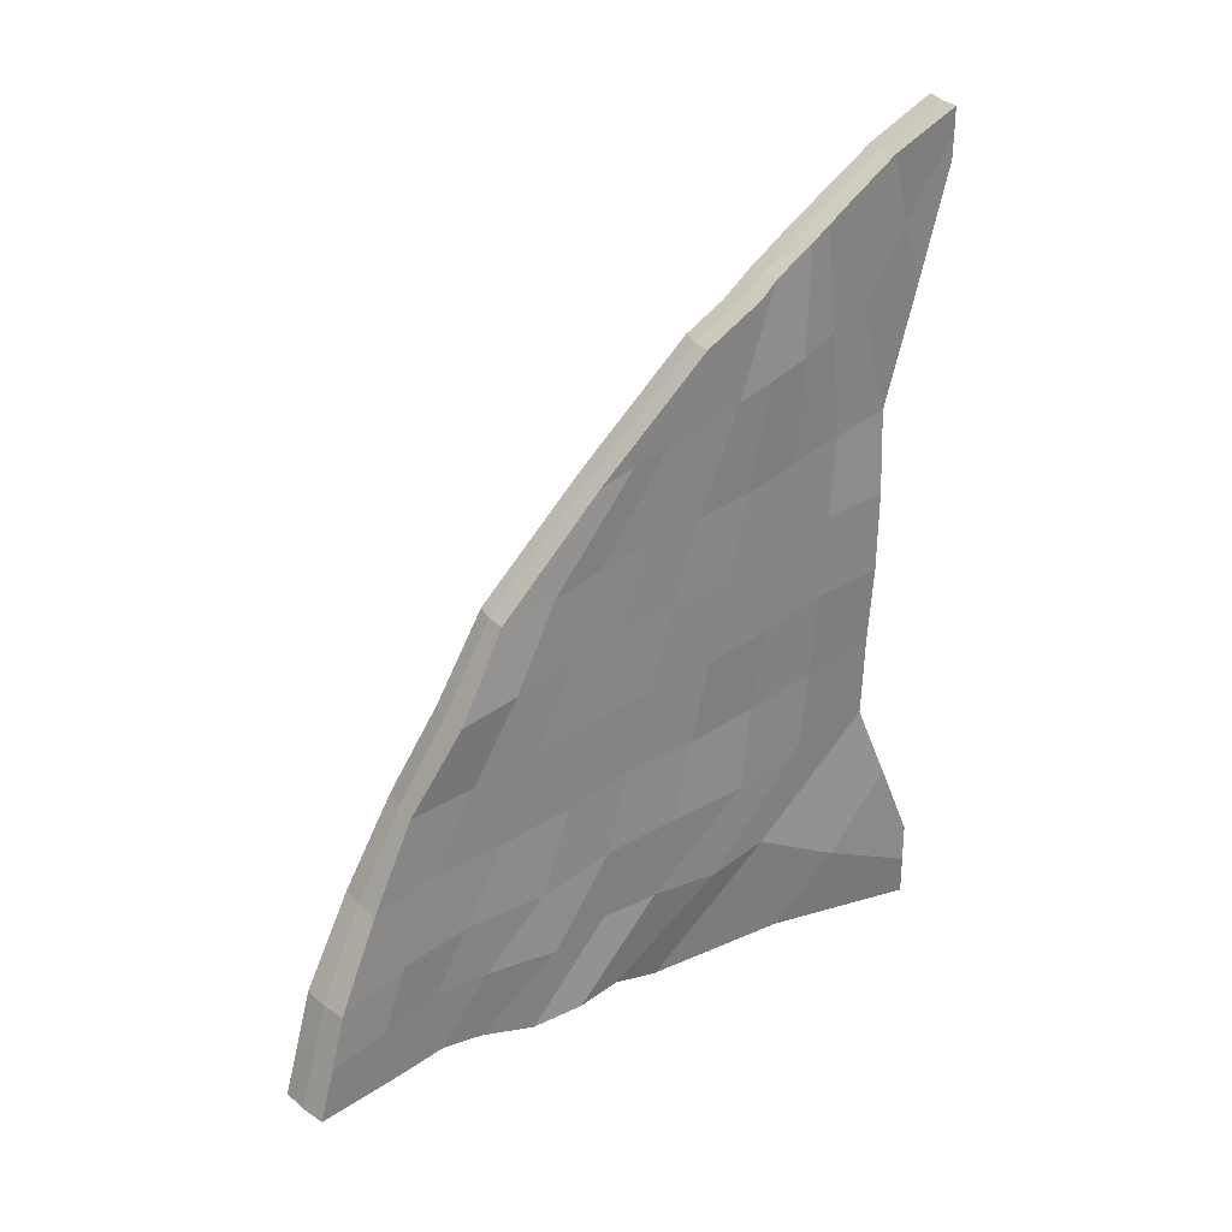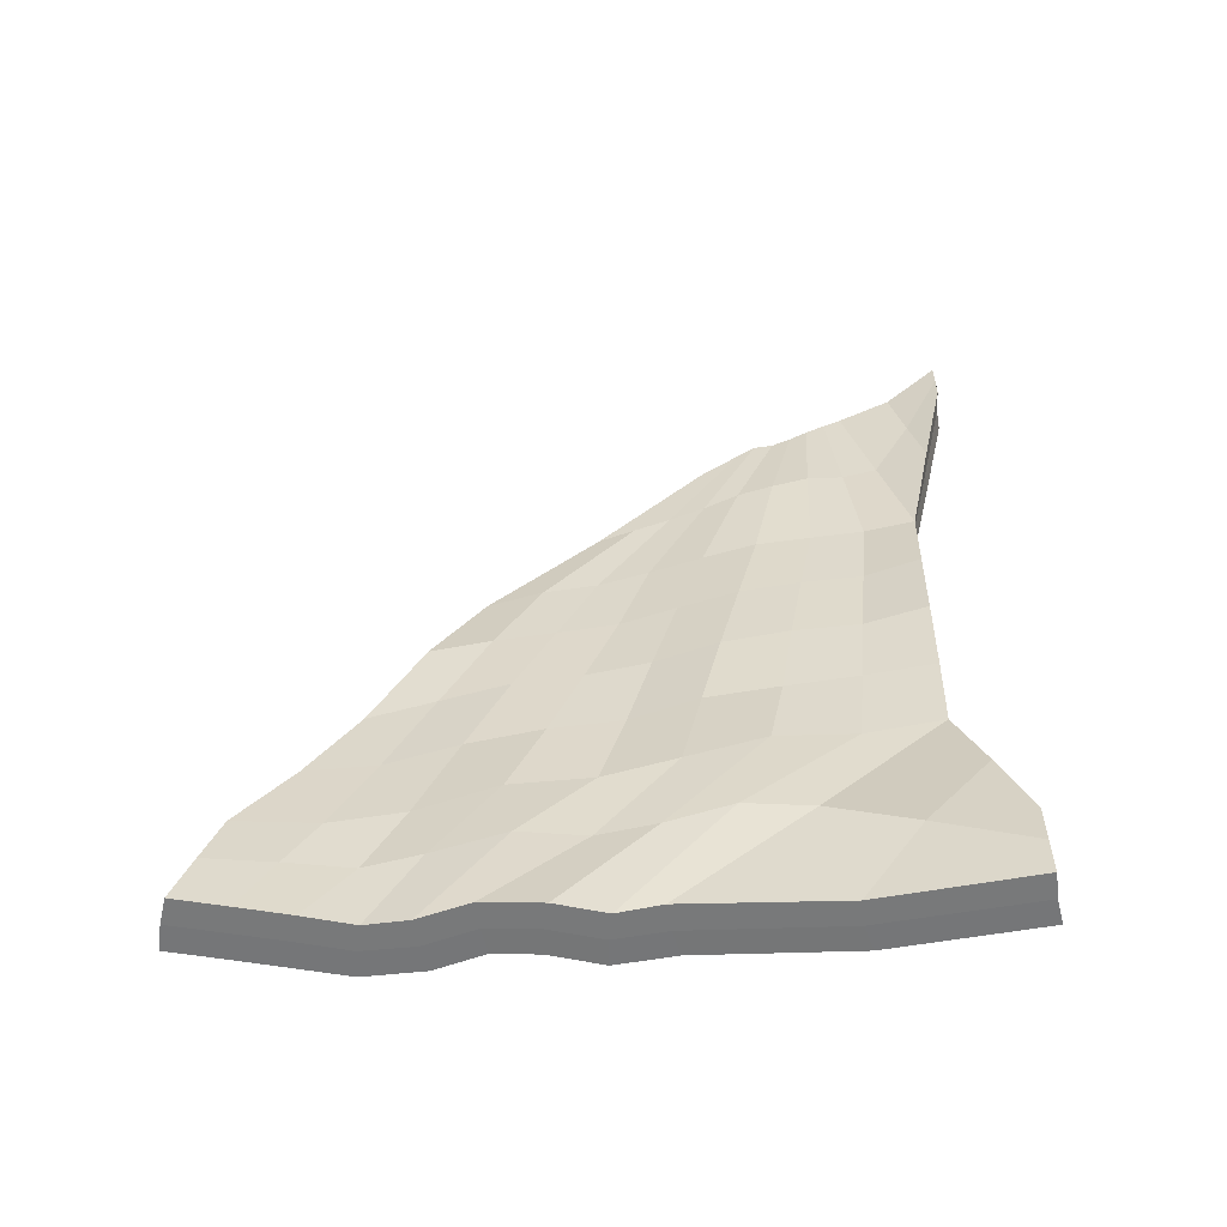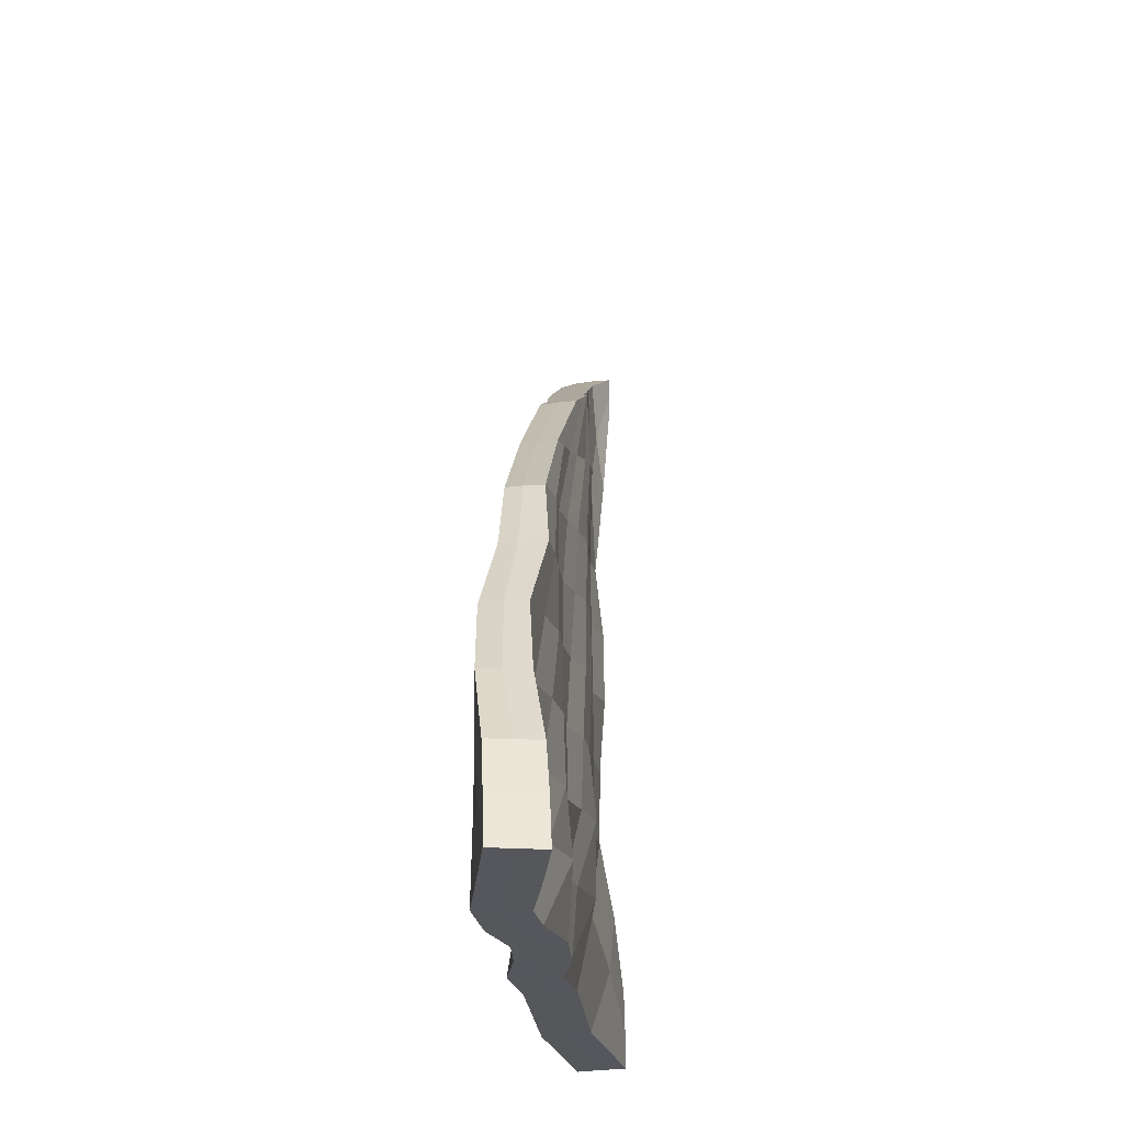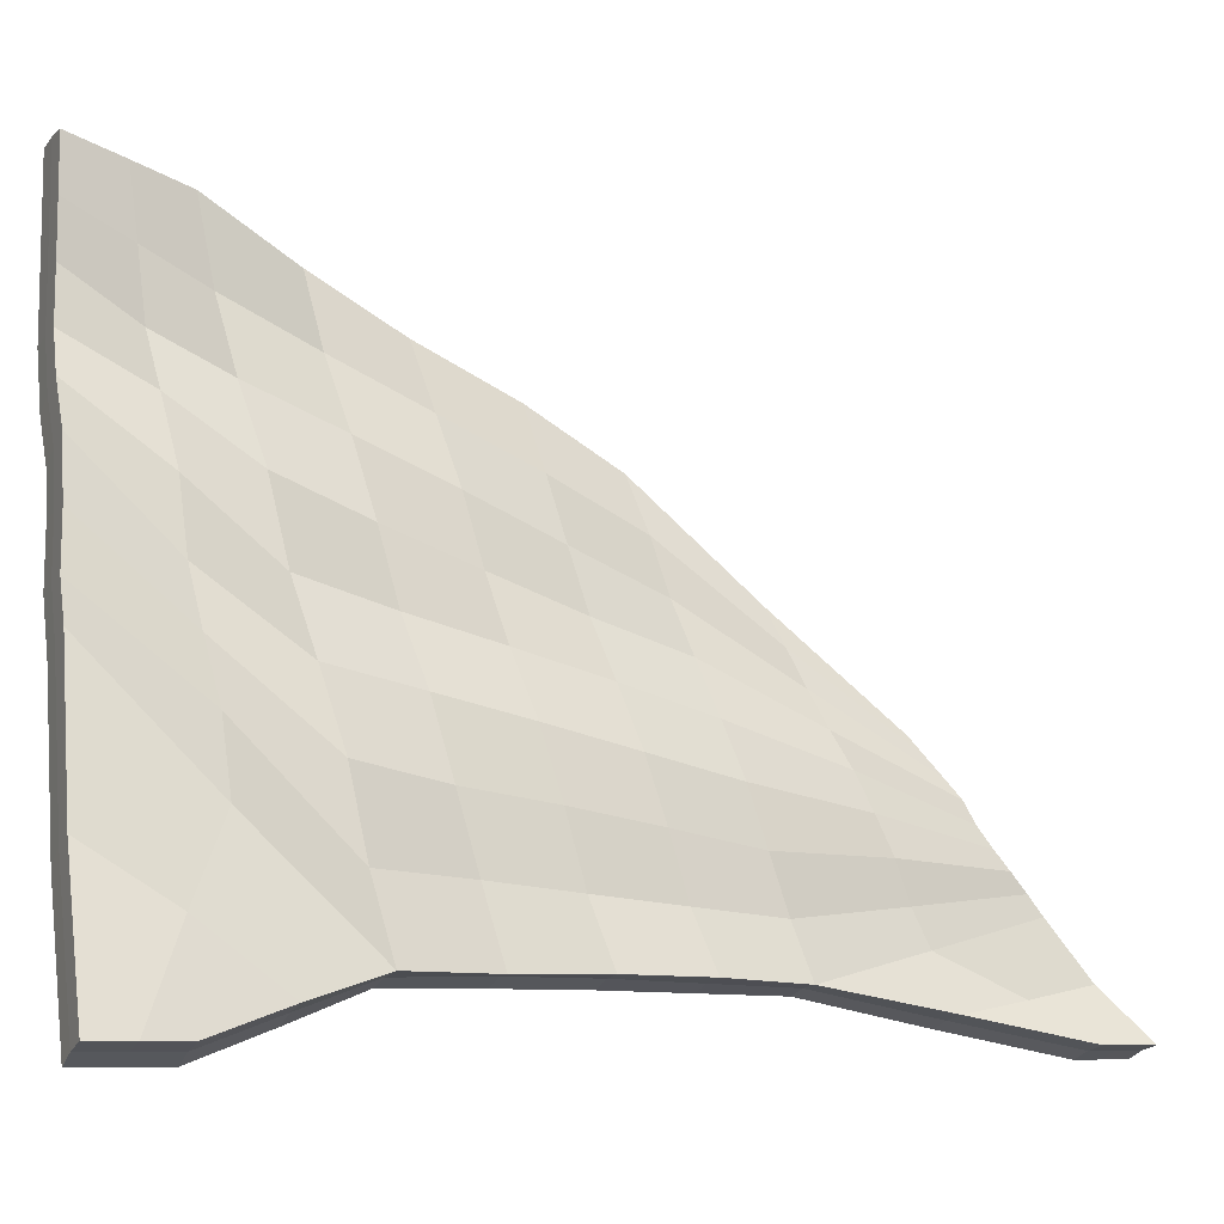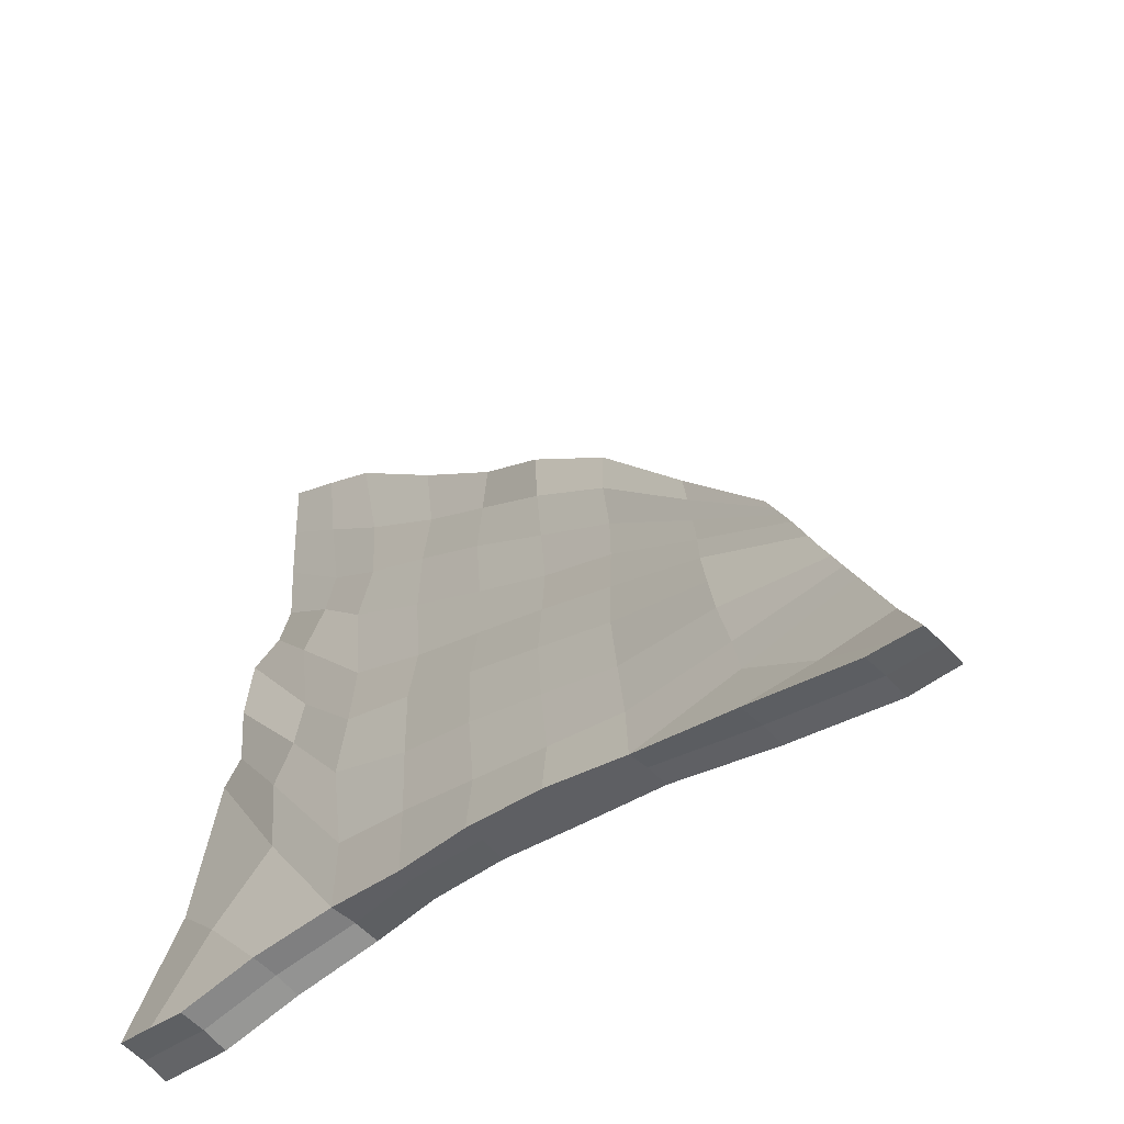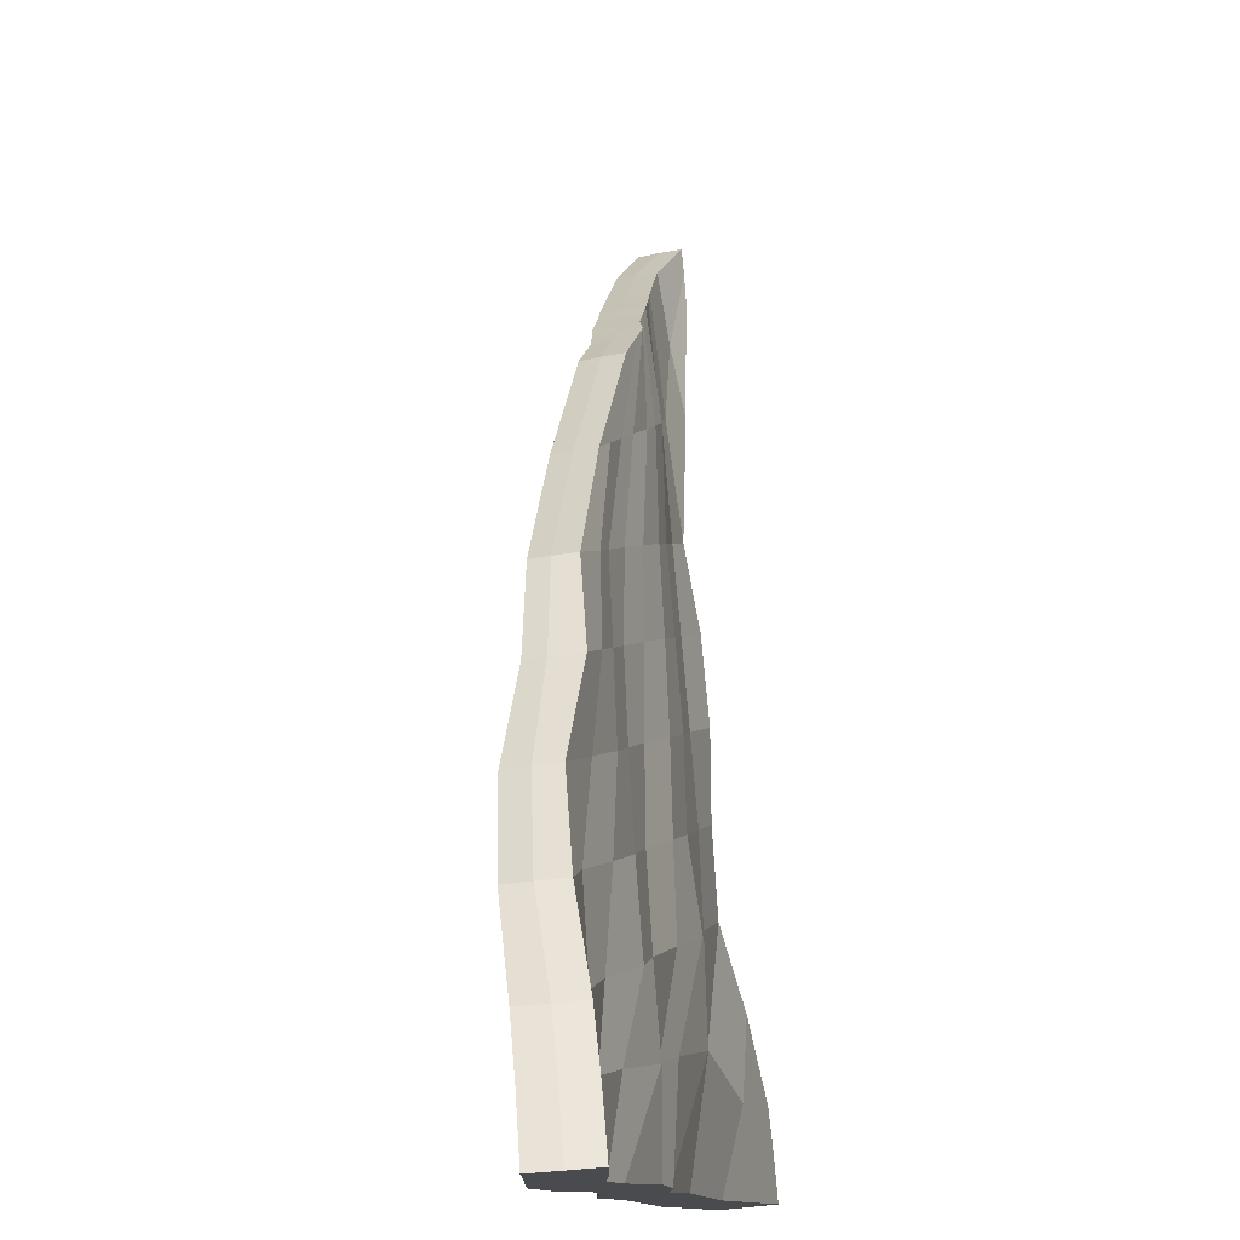
<metadata>
{"format":"obj","ext":"obj","renderer":"f3d","projection":"perspective","resolution":1024,"background":"white","views":[{"elev":30.5,"azim":46.4,"up":"+Y"},{"elev":-57.2,"azim":80.3,"up":"+Y"},{"elev":-27.4,"azim":-5.5,"up":"+Y"},{"elev":-8.3,"azim":66.0,"up":"+Z"},{"elev":-37.0,"azim":135.9,"up":"+Z"},{"elev":75.5,"azim":-4.5,"up":"+Z"}]}
</metadata>
<code>
o Cube.001
v 0.08591 12.62 0.1074
v 0.299 12.63 0.152
v 0.2972 12.1 0.1522
v 0.06736 12.09 0.1039
v 0.1231 3.504 0.1336
v 0.3917 3.506 0.2153
v 0.3798 4.365 0.2088
v 0.119 4.363 0.131
v -0.6137 10.68 2.677
v -0.4006 10.68 2.729
v -0.9476 8.314 4.891
v -1.173 8.312 4.854
v -1.379 3.504 7.315
v -1.092 3.506 7.298
v -1.111 4.626 6.943
v -0.1649 9.533 0.6123
v -0.2136 5.975 0.6793
v -0.09064 11.79 1.215
v 0.04414 9.535 0.6384
v 0.05797 5.977 0.7251
v -0.4691 3.506 3.265
v -0.7391 3.504 3.169
v -0.3082 11.79 1.19
v -0.1185 12.63 0.02966
v -0.1514 12.1 0.02591
v -0.1335 3.506 0.01965
v -0.1353 4.365 0.01958
v -0.8156 10.68 2.593
v -1.363 8.314 4.794
v -1.665 3.506 7.298
v -1.671 4.626 6.939
v -1.389 4.623 6.959
v -0.494 11.79 1.13
v -0.3772 9.535 0.5482
v -0.4699 5.977 0.6012
v -0.9877 3.506 3.043
v -0.2319 11.24 1.981
v -0.6193 5.302 3.813
v -0.3953 8.925 2.801
v -0.9852 3.506 5.289
v -1.255 3.504 5.194
v -0.4494 11.23 1.936
v -0.6564 11.24 1.859
v -1.159 5.302 3.742
v -0.8297 8.925 2.661
v -1.506 3.506 5.071
v -1.18 6.47 5.921
v 0.1353 7.756 0.7107
v -0.05673 7.754 0.678
v -1.668 6.47 5.782
v -0.2911 7.756 0.5906
v -1.426 6.468 5.871
v -1.006 7.113 3.177
v -0.5355 7.113 3.319
v -0.2782 10.96 2.371
v -1.013 4.964 5.409
v -0.6938 10.96 2.23
v -1.534 4.964 5.247
v -0.7086 8.619 3.819
v -1.097 3.506 6.223
v -1.38 3.504 6.239
v -0.4921 10.96 2.316
v -1.136 8.619 3.739
v -1.669 3.506 6.22
v -1.277 6.791 4.524
v -0.7789 6.791 4.61
v -0.1557 9.23 1.716
v -0.6168 3.506 4.211
v -0.8967 3.504 4.206
v -0.3702 11.51 1.565
v -0.6077 9.23 1.615
v -1.169 3.506 4.162
v -0.1541 11.51 1.597
v -0.1577 5.64 2.334
v -0.5787 11.51 1.5
v -0.7642 5.64 2.176
v -0.1629 7.435 2.029
v -0.6881 7.435 1.896
v -1.095 4.066 7.121
v -0.1845 4.742 1.957
v -1.662 4.066 7.121
v -0.7308 4.742 1.871
v 0.3889 3.936 0.2134
v -1.379 4.064 7.138
v -0.1309 3.936 0.01989
v 0.1228 3.934 0.1328
v -1.179 4.404 4.47
v -0.6355 4.404 4.541
v -1.669 4.235 5.751
v -1.117 4.235 5.775
v -0.467 4.573 3.285
v -1.026 4.573 3.121
v -0.1619 3.506 1.701
v -0.4196 3.504 1.624
v -0.01755 5.169 0.4124
v 0.2469 5.171 0.4846
v -0.6676 3.506 1.479
v -0.271 5.171 0.3075
v -0.3699 4.339 0.897
v 0.113 4.339 1.139
v -0.06727 10.81 0.3536
v 0.1803 10.82 0.4006
v -0.1958 12.21 0.628
v 0.02131 12.21 0.6535
v -0.2928 10.82 0.2829
v -0.3658 12.21 0.5722
v -0.7189 9.498 3.804
v -0.9332 9.496 3.756
v -0.03307 10.66 0.9226
v -1.125 9.498 3.69
v -0.435 10.66 0.8396
v 0.2998 12.36 0.1528
v -0.1324 12.36 0.02807
v 0.0811 12.36 0.1068
v -0.7655 10.08 2.26
v -0.2637 10.08 2.411
v -0.9284 9.79 2.968
v -0.5122 9.79 3.098
v -0.1022 10.37 1.679
v -0.5943 10.37 1.557
v -0.3373 11.51 0.4268
v 0.08501 11.51 0.5213
v 0.07235 6.867 0.7052
v -0.3317 6.867 0.5986
v -1.46 5.545 6.402
v -0.6002 6.207 3.556
v -1.185 5.548 6.418
v -0.08263 6.865 0.6914
v -1.712 5.548 6.355
v -1.114 6.207 3.462
v -0.8833 5.878 5.01
v -1.381 5.878 4.891
v -0.7221 6.537 2.039
v -0.2096 6.537 2.16
v -0.9576 7.392 5.414
v -0.1095 8.644 0.6455
v -1.454 7.392 5.316
v -0.9102 8.019 2.916
v 0.1273 8.646 0.69
v -0.3406 8.646 0.5697
v -1.257 7.39 5.373
v -0.4601 8.019 3.069
v -1.203 7.705 4.137
v -0.7425 7.705 4.211
v -0.1565 8.332 1.878
v -0.6482 8.332 1.755
v -0.07923 9.383 1.165
v -0.6411 3.506 3.68
v -0.9212 3.504 3.662
v -0.3335 11.65 1.379
v -0.4949 9.383 1.081
v -1.197 3.506 3.611
v -0.5401 7.596 1.237
v -0.1188 11.65 1.407
v -0.1136 5.809 1.501
v -0.5364 11.65 1.315
v -0.6454 5.809 1.382
v -0.07543 7.596 1.336
v -0.7511 4.657 2.518
v -0.2076 4.657 2.663
v -0.5157 10.52 1.198
v -0.1037 10.52 1.283
v -0.07848 6.702 1.426
v -0.5799 6.702 1.311
v -0.5157 8.489 1.16
v -0.07642 8.489 1.251
v -0.1952 11.38 1.783
v -0.4016 5.471 3.098
v -0.612 11.38 1.681
v -0.9159 5.471 2.926
v -0.3042 7.274 2.698
v -0.2395 9.077 2.276
v -0.7099 3.506 4.808
v -0.9806 3.504 4.723
v -0.4068 11.37 1.752
v -0.7262 9.077 2.135
v -1.234 3.506 4.61
v -0.7878 7.274 2.534
v -0.6389 4.489 3.856
v -1.197 4.489 3.819
v -0.1747 10.23 2.05
v -0.6701 10.23 1.908
v -0.855 6.372 2.73
v -0.3558 6.372 2.9
v -0.2684 8.176 2.488
v -0.7297 8.176 2.337
v -0.5666 8.772 3.32
v -1.113 3.506 5.702
v -1.394 3.504 5.698
v -0.444 11.1 2.133
v -1.003 8.772 3.191
v -1.675 3.506 5.66
v -1.17 6.952 3.864
v -0.2189 11.1 2.19
v -0.7112 5.133 4.632
v -0.6734 11.1 2.045
v -1.237 5.133 4.52
v -0.6811 6.952 3.943
v -0.9345 4.32 5.236
v -1.449 4.32 5.021
v -0.3991 9.935 2.75
v -0.8182 9.935 2.616
v -1.221 6.042 4.199
v -0.7024 6.042 4.276
v -0.6464 7.862 3.617
v -1.111 7.862 3.53
v -0.3415 10.82 2.549
v -1.131 4.795 6.133
v -0.7555 10.82 2.412
v -1.684 4.795 6.099
v -0.9808 6.631 5.268
v -0.7853 8.467 4.353
v -1.092 3.506 6.76
v -1.379 3.504 6.777
v -0.5545 10.82 2.497
v -1.222 8.467 4.28
v -1.665 3.506 6.76
v -1.452 6.631 5.161
v -1.662 4.151 6.442
v -1.095 4.151 6.442
v -1.041 9.644 3.331
v -0.6159 9.644 3.454
v -1.118 5.713 5.714
v -1.62 5.713 5.589
v -1.317 7.549 4.727
v -0.8359 7.549 4.814
f 220 208 15 79
f 222 207 10 107
f 108 107 10 9
f 141 135 11 12
f 84 79 15 32
f 214 213 14 13
f 207 215 9 10
f 226 212 11 135
f 104 103 23 18
f 94 93 21 22
f 101 102 19 16
f 122 104 18 109
f 100 96 20 80
f 95 96 7 8
f 123 20 17 128
f 219 81 31 210
f 221 110 28 209
f 108 9 28 110
f 141 12 29 137
f 84 32 31 81
f 214 13 30 217
f 209 28 9 215
f 225 137 29 216
f 106 33 23 103
f 94 22 36 97
f 101 16 34 105
f 121 111 33 106
f 99 82 35 98
f 95 8 27 98
f 124 128 17 35
f 113 24 1 114
f 112 3 4 114
f 86 83 6 5
f 86 85 27 8
f 186 138 45 176
f 169 43 42 175
f 174 41 46 177
f 182 115 43 169
f 180 87 44 170
f 185 172 39 142
f 167 175 42 37
f 174 173 40 41
f 181 167 37 116
f 179 168 38 88
f 184 171 54 126
f 183 130 53 178
f 140 136 49 51
f 224 129 50 218
f 125 52 50 129
f 139 48 49 136
f 223 211 47 127
f 125 127 47 52
f 204 198 66 131
f 203 132 65 193
f 206 143 63 191
f 196 57 62 190
f 189 61 64 192
f 202 117 57 196
f 200 89 58 197
f 205 187 59 144
f 194 190 62 55
f 189 188 60 61
f 201 194 55 118
f 199 195 56 90
f 164 133 78 153
f 163 158 77 134
f 160 155 74 91
f 162 154 73 119
f 149 148 68 69
f 154 150 70 73
f 166 147 67 145
f 159 92 76 157
f 161 120 75 156
f 149 69 72 152
f 156 75 70 150
f 165 146 71 151
f 152 72 92 159
f 148 160 91 68
f 188 199 90 60
f 192 64 89 200
f 173 179 88 40
f 177 46 87 180
f 5 26 85 86
f 8 7 83 86
f 97 36 82 99
f 13 84 81 30
f 217 30 81 219
f 93 100 80 21
f 13 14 79 84
f 213 220 79 14
f 6 83 100 93
f 26 97 99 85
f 17 95 98 35
f 85 99 98 27
f 5 94 97 26
f 17 20 96 95
f 83 7 96 100
f 5 6 93 94
f 113 121 106 24
f 4 101 105 25
f 24 106 103 1
f 112 2 104 122
f 4 3 102 101
f 2 1 103 104
f 3 112 122 102
f 25 105 121 113
f 151 71 120 161
f 147 162 119 67
f 187 201 118 59
f 191 63 117 202
f 172 181 116 39
f 176 45 115 182
f 2 112 114 1
f 25 113 114 4
f 105 34 111 121
f 12 108 110 29
f 216 29 110 221
f 102 122 109 19
f 12 11 107 108
f 212 222 107 11
f 155 163 134 74
f 157 76 133 164
f 197 58 132 203
f 195 204 131 56
f 32 15 127 125
f 208 223 127 15
f 32 125 129 31
f 210 31 129 224
f 170 44 130 183
f 168 184 126 38
f 51 49 128 124
f 48 123 128 49
f 153 78 146 165
f 158 166 145 77
f 198 205 144 66
f 193 65 143 206
f 19 139 136 16
f 34 16 136 140
f 171 185 142 54
f 178 53 138 186
f 218 50 137 225
f 52 141 137 50
f 211 226 135 47
f 52 47 135 141
f 48 139 166 158
f 51 153 165 140
f 35 157 164 124
f 20 123 163 155
f 19 109 162 147
f 34 151 161 111
f 21 80 160 148
f 36 152 159 82
f 140 165 151 34
f 33 156 150 23
f 22 149 152 36
f 111 161 156 33
f 82 159 157 35
f 139 19 147 166
f 18 23 150 154
f 22 21 148 149
f 109 18 154 162
f 80 20 155 160
f 123 48 158 163
f 124 164 153 51
f 78 178 186 146
f 77 145 185 171
f 74 134 184 168
f 76 170 183 133
f 71 176 182 120
f 67 119 181 172
f 72 177 180 92
f 68 91 179 173
f 133 183 178 78
f 134 77 171 184
f 91 74 168 179
f 119 73 167 181
f 69 68 173 174
f 73 70 175 167
f 145 67 172 185
f 92 180 170 76
f 120 182 169 75
f 69 174 177 72
f 75 169 175 70
f 146 186 176 71
f 53 193 206 138
f 54 142 205 198
f 38 126 204 195
f 44 197 203 130
f 45 191 202 115
f 39 116 201 187
f 46 192 200 87
f 40 88 199 188
f 88 38 195 199
f 116 37 194 201
f 41 40 188 189
f 37 42 190 194
f 142 39 187 205
f 87 200 197 44
f 115 202 196 43
f 41 189 192 46
f 43 196 190 42
f 138 206 191 45
f 130 203 193 53
f 126 54 198 204
f 66 144 226 211
f 65 218 225 143
f 58 210 224 132
f 56 131 223 208
f 59 118 222 212
f 63 216 221 117
f 60 90 220 213
f 64 217 219 89
f 131 66 211 223
f 132 224 218 65
f 143 225 216 63
f 57 209 215 62
f 61 214 217 64
f 117 221 209 57
f 89 219 210 58
f 144 59 212 226
f 55 62 215 207
f 61 60 213 214
f 118 55 207 222
f 90 56 208 220

</code>
